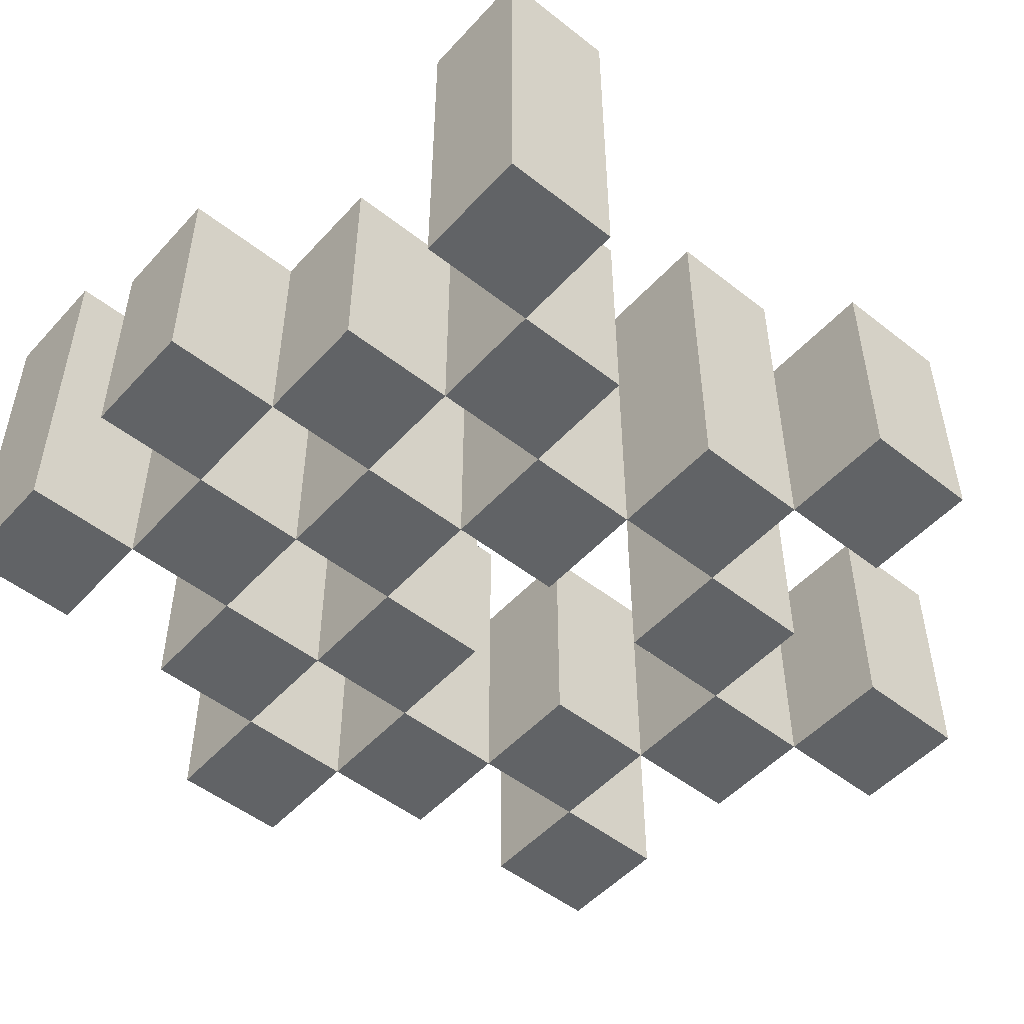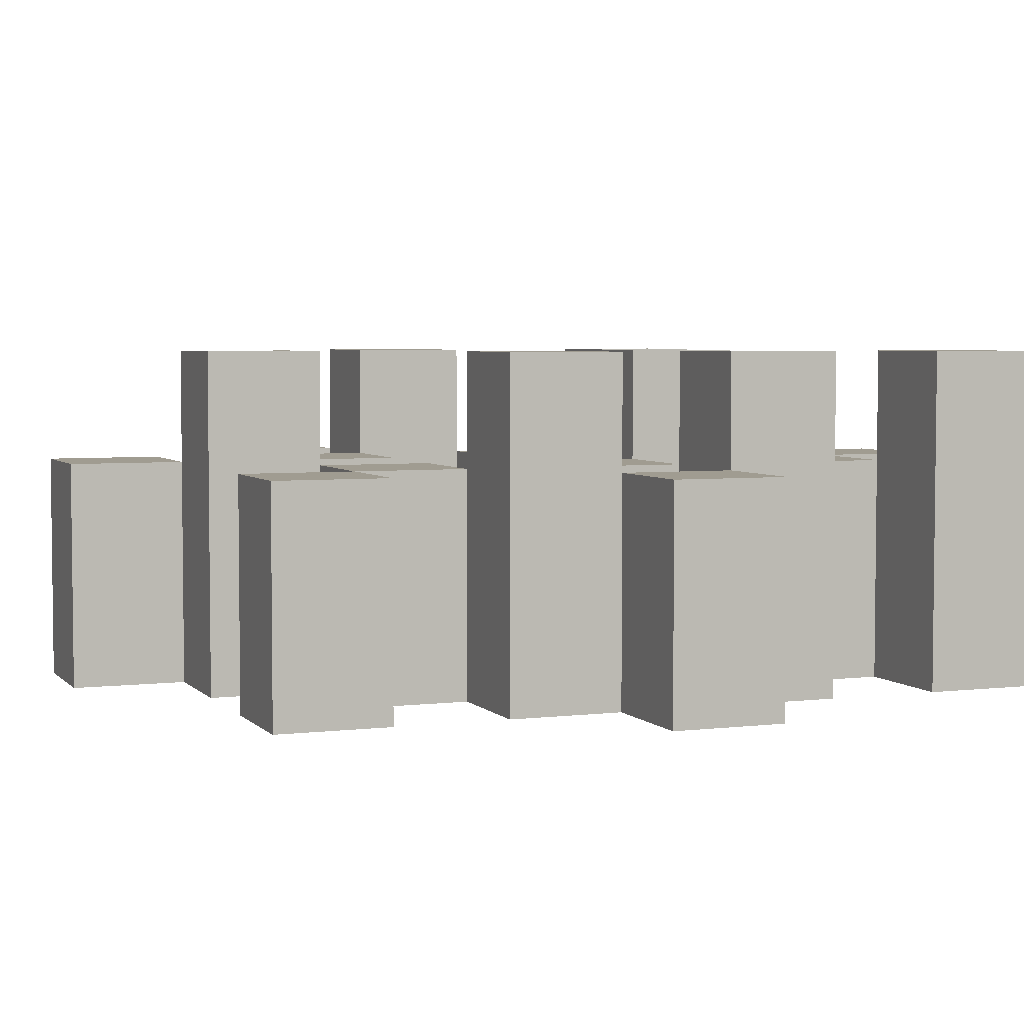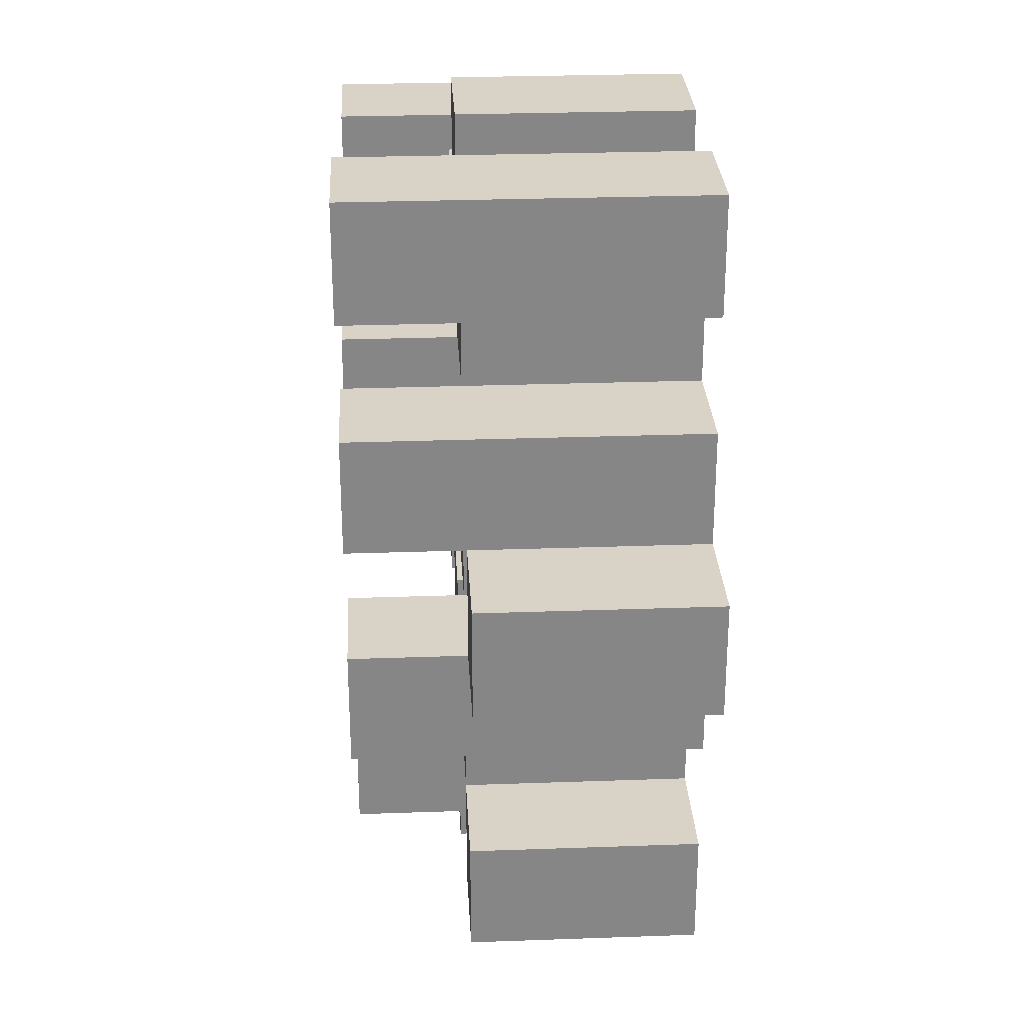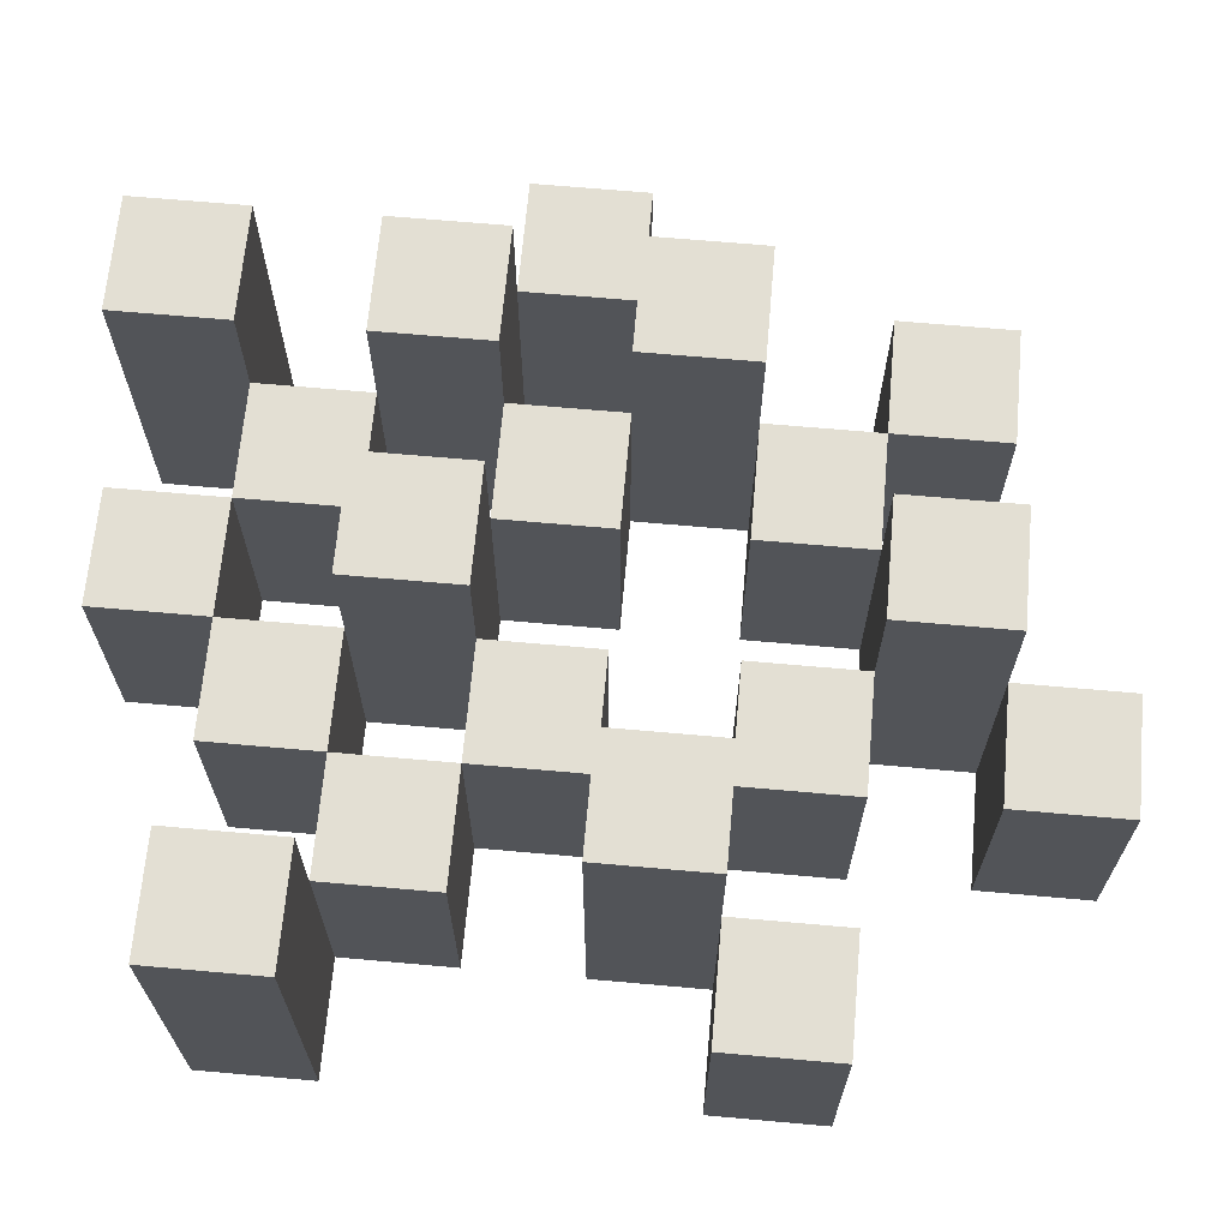
<metadata>
{"format":"obj","ext":"obj","renderer":"f3d","projection":"perspective","resolution":1024,"background":"white","views":[{"elev":-50.8,"azim":49.4,"up":"+Y"},{"elev":4.3,"azim":-111.4,"up":"+Y"},{"elev":28.2,"azim":-93.1,"up":"+Z"},{"elev":67.0,"azim":95.1,"up":"+Y"}]}
</metadata>
<code>
o
v -21.2 0.9 35.3
v -21.3 0.9 35.3
v -21.4 0.9 35.3
v -21.5 0.9 35.3
v -21.2 1.1 35.3
v -21.3 1.1 35.3
v -21.4 1.2 35.3
v -21.5 1.2 35.3
v -20.9 0.9 35.2
v -21 0.9 35.2
v -21.1 0.9 35.2
v -21.2 0.9 35.2
v -21.3 0.9 35.2
v -21.4 0.9 35.2
v -21.1 1.1 35.2
v -21.2 1.1 35.2
v -21.3 1.1 35.2
v -21.4 1.1 35.2
v -20.9 1.2 35.2
v -21 1.2 35.2
v -21 0.9 35.1
v -21.1 0.9 35.1
v -21.2 0.9 35.1
v -21.3 0.9 35.1
v -21.4 0.9 35.1
v -21.5 0.9 35.1
v -21 1.1 35.1
v -21.1 1.1 35.1
v -21.2 1.1 35.1
v -21.3 1.1 35.1
v -21.4 1.1 35.1
v -21.2 1.2 35.1
v -21.3 1.2 35.1
v -21.4 1.2 35.1
v -21.5 1.2 35.1
v -21.1 0.9 35
v -21.2 0.9 35
v -21.3 0.9 35
v -21.4 0.9 35
v -21.5 0.9 35
v -21.6 0.9 35
v -21.1 1.1 35
v -21.2 1.1 35
v -21.3 1.1 35
v -21.4 1.1 35
v -21.5 1.1 35
v -21.6 1.1 35
v -21 0.9 34.9
v -21.1 0.9 34.9
v -21.4 0.9 34.9
v -21.5 0.9 34.9
v -21.1 1.1 34.9
v -21.4 1.1 34.9
v -21.5 1.1 34.9
v -21 1.2 34.9
v -21.1 1.2 34.9
v -21.4 1.2 34.9
v -21.5 1.2 34.9
v -20.9 0.9 34.8
v -21 0.9 34.8
v -21.1 0.9 34.8
v -21.2 0.9 34.8
v -21.3 0.9 34.8
v -21.4 0.9 34.8
v -20.9 1.1 34.8
v -21 1.1 34.8
v -21.1 1.1 34.8
v -21.2 1.1 34.8
v -21.3 1.1 34.8
v -21.4 1.1 34.8
v -21.2 0.9 34.7
v -21.3 0.9 34.7
v -21.4 0.9 34.7
v -21.5 0.9 34.7
v -21.2 1.1 34.7
v -21.3 1.1 34.7
v -21.4 1.1 34.7
v -21.5 1.1 34.7
v -21.2 1.2 34.7
v -21.3 1.2 34.7
v -21.1 0.9 34.6
v -21.2 0.9 34.6
v -21.1 1.1 34.6
v -21.2 1.1 34.6
v -21.2 0.9 35.2
v -21.3 0.9 35.2
v -21.4 0.9 35.2
v -21.5 0.9 35.2
v -21.2 1.1 35.2
v -21.3 1.1 35.2
v -21.4 1.1 35.2
v -21.4 1.2 35.2
v -21.5 1.2 35.2
v -20.9 0.9 35.1
v -21 0.9 35.1
v -21.1 0.9 35.1
v -21.2 0.9 35.1
v -21.3 0.9 35.1
v -21.4 0.9 35.1
v -21 1.1 35.1
v -21.1 1.1 35.1
v -21.2 1.1 35.1
v -21.3 1.1 35.1
v -21.4 1.1 35.1
v -20.9 1.2 35.1
v -21 1.2 35.1
v -21 0.9 35
v -21.1 0.9 35
v -21.2 0.9 35
v -21.3 0.9 35
v -21.4 0.9 35
v -21.5 0.9 35
v -21 1.1 35
v -21.1 1.1 35
v -21.2 1.1 35
v -21.3 1.1 35
v -21.4 1.1 35
v -21.5 1.1 35
v -21.2 1.2 35
v -21.3 1.2 35
v -21.4 1.2 35
v -21.5 1.2 35
v -21.1 0.9 34.9
v -21.2 0.9 34.9
v -21.3 0.9 34.9
v -21.4 0.9 34.9
v -21.5 0.9 34.9
v -21.6 0.9 34.9
v -21.1 1.1 34.9
v -21.2 1.1 34.9
v -21.3 1.1 34.9
v -21.4 1.1 34.9
v -21.5 1.1 34.9
v -21.6 1.1 34.9
v -21 0.9 34.8
v -21.1 0.9 34.8
v -21.4 0.9 34.8
v -21.5 0.9 34.8
v -21 1.1 34.8
v -21.1 1.1 34.8
v -21.4 1.1 34.8
v -21 1.2 34.8
v -21.1 1.2 34.8
v -21.4 1.2 34.8
v -21.5 1.2 34.8
v -20.9 0.9 34.7
v -21 0.9 34.7
v -21.1 0.9 34.7
v -21.2 0.9 34.7
v -21.3 0.9 34.7
v -21.4 0.9 34.7
v -20.9 1.1 34.7
v -21 1.1 34.7
v -21.1 1.1 34.7
v -21.2 1.1 34.7
v -21.3 1.1 34.7
v -21.4 1.1 34.7
v -21.2 0.9 34.6
v -21.3 0.9 34.6
v -21.4 0.9 34.6
v -21.5 0.9 34.6
v -21.2 1.1 34.6
v -21.4 1.1 34.6
v -21.5 1.1 34.6
v -21.2 1.2 34.6
v -21.3 1.2 34.6
v -21.1 0.9 34.5
v -21.2 0.9 34.5
v -21.1 1.1 34.5
v -21.2 1.1 34.5
v -20.9 0.9 35.2
v -20.9 1.2 35.2
v -20.9 0.9 35.1
v -20.9 1.2 35.1
v -20.9 0.9 34.8
v -20.9 1.1 34.8
v -20.9 0.9 34.7
v -20.9 1.1 34.7
v -21 0.9 35.1
v -21 1.1 35.1
v -21 0.9 35
v -21 1.1 35
v -21 0.9 34.9
v -21 1.2 34.9
v -21 0.9 34.8
v -21 1.1 34.8
v -21 1.2 34.8
v -21.1 0.9 35.2
v -21.1 1.1 35.2
v -21.1 0.9 35.1
v -21.1 1.1 35.1
v -21.1 0.9 35
v -21.1 1.1 35
v -21.1 0.9 34.9
v -21.1 1.1 34.9
v -21.1 0.9 34.8
v -21.1 1.1 34.8
v -21.1 0.9 34.7
v -21.1 1.1 34.7
v -21.1 0.9 34.6
v -21.1 1.1 34.6
v -21.1 0.9 34.5
v -21.1 1.1 34.5
v -21.2 0.9 35.3
v -21.2 1.1 35.3
v -21.2 0.9 35.2
v -21.2 1.1 35.2
v -21.2 0.9 35.1
v -21.2 1.1 35.1
v -21.2 1.2 35.1
v -21.2 0.9 35
v -21.2 1.1 35
v -21.2 1.2 35
v -21.2 0.9 34.7
v -21.2 1.1 34.7
v -21.2 1.2 34.7
v -21.2 0.9 34.6
v -21.2 1.1 34.6
v -21.2 1.2 34.6
v -21.3 0.9 35.2
v -21.3 1.1 35.2
v -21.3 0.9 35.1
v -21.3 1.1 35.1
v -21.3 0.9 35
v -21.3 1.1 35
v -21.3 0.9 34.9
v -21.3 1.1 34.9
v -21.3 0.9 34.8
v -21.3 1.1 34.8
v -21.3 0.9 34.7
v -21.3 1.1 34.7
v -21.4 0.9 35.3
v -21.4 1.2 35.3
v -21.4 0.9 35.2
v -21.4 1.1 35.2
v -21.4 1.2 35.2
v -21.4 0.9 35.1
v -21.4 1.1 35.1
v -21.4 1.2 35.1
v -21.4 0.9 35
v -21.4 1.1 35
v -21.4 1.2 35
v -21.4 0.9 34.9
v -21.4 1.1 34.9
v -21.4 1.2 34.9
v -21.4 0.9 34.8
v -21.4 1.1 34.8
v -21.4 1.2 34.8
v -21.4 0.9 34.7
v -21.4 1.1 34.7
v -21.4 0.9 34.6
v -21.4 1.1 34.6
v -21.5 0.9 35
v -21.5 1.1 35
v -21.5 0.9 34.9
v -21.5 1.1 34.9
v -21 0.9 35.2
v -21 1.2 35.2
v -21 0.9 35.1
v -21 1.1 35.1
v -21 1.2 35.1
v -21 0.9 34.8
v -21 1.1 34.8
v -21 0.9 34.7
v -21 1.1 34.7
v -21.1 0.9 35.1
v -21.1 1.1 35.1
v -21.1 0.9 35
v -21.1 1.1 35
v -21.1 0.9 34.9
v -21.1 1.1 34.9
v -21.1 1.2 34.9
v -21.1 0.9 34.8
v -21.1 1.1 34.8
v -21.1 1.2 34.8
v -21.2 0.9 35.2
v -21.2 1.1 35.2
v -21.2 0.9 35.1
v -21.2 1.1 35.1
v -21.2 0.9 35
v -21.2 1.1 35
v -21.2 0.9 34.9
v -21.2 1.1 34.9
v -21.2 0.9 34.8
v -21.2 1.1 34.8
v -21.2 0.9 34.7
v -21.2 1.1 34.7
v -21.2 0.9 34.6
v -21.2 1.1 34.6
v -21.2 0.9 34.5
v -21.2 1.1 34.5
v -21.3 0.9 35.3
v -21.3 1.1 35.3
v -21.3 0.9 35.2
v -21.3 1.1 35.2
v -21.3 0.9 35.1
v -21.3 1.1 35.1
v -21.3 1.2 35.1
v -21.3 0.9 35
v -21.3 1.1 35
v -21.3 1.2 35
v -21.3 0.9 34.7
v -21.3 1.1 34.7
v -21.3 1.2 34.7
v -21.3 0.9 34.6
v -21.3 1.2 34.6
v -21.4 0.9 35.2
v -21.4 1.1 35.2
v -21.4 0.9 35.1
v -21.4 1.1 35.1
v -21.4 0.9 35
v -21.4 1.1 35
v -21.4 0.9 34.9
v -21.4 1.1 34.9
v -21.4 0.9 34.8
v -21.4 1.1 34.8
v -21.4 0.9 34.7
v -21.4 1.1 34.7
v -21.5 0.9 35.3
v -21.5 1.2 35.3
v -21.5 0.9 35.2
v -21.5 1.2 35.2
v -21.5 0.9 35.1
v -21.5 1.2 35.1
v -21.5 0.9 35
v -21.5 1.1 35
v -21.5 1.2 35
v -21.5 0.9 34.9
v -21.5 1.1 34.9
v -21.5 1.2 34.9
v -21.5 0.9 34.8
v -21.5 1.2 34.8
v -21.5 0.9 34.7
v -21.5 1.1 34.7
v -21.5 0.9 34.6
v -21.5 1.1 34.6
v -21.6 0.9 35
v -21.6 1.1 35
v -21.6 0.9 34.9
v -21.6 1.1 34.9
v -20.9 0.9 35.2
v -20.9 0.9 35.1
v -20.9 0.9 34.8
v -20.9 0.9 34.7
v -21 0.9 35.2
v -21 0.9 35.1
v -21 0.9 35
v -21 0.9 34.9
v -21 0.9 34.8
v -21 0.9 34.7
v -21.1 0.9 35.2
v -21.1 0.9 35.1
v -21.1 0.9 35
v -21.1 0.9 34.9
v -21.1 0.9 34.8
v -21.1 0.9 34.7
v -21.1 0.9 34.6
v -21.1 0.9 34.5
v -21.2 0.9 35.3
v -21.2 0.9 35.2
v -21.2 0.9 35.1
v -21.2 0.9 35
v -21.2 0.9 34.9
v -21.2 0.9 34.8
v -21.2 0.9 34.7
v -21.2 0.9 34.6
v -21.2 0.9 34.5
v -21.3 0.9 35.3
v -21.3 0.9 35.2
v -21.3 0.9 35.1
v -21.3 0.9 35
v -21.3 0.9 34.9
v -21.3 0.9 34.8
v -21.3 0.9 34.7
v -21.3 0.9 34.6
v -21.4 0.9 35.3
v -21.4 0.9 35.2
v -21.4 0.9 35.1
v -21.4 0.9 35
v -21.4 0.9 34.9
v -21.4 0.9 34.8
v -21.4 0.9 34.7
v -21.4 0.9 34.6
v -21.5 0.9 35.3
v -21.5 0.9 35.2
v -21.5 0.9 35.1
v -21.5 0.9 35
v -21.5 0.9 34.9
v -21.5 0.9 34.8
v -21.5 0.9 34.7
v -21.5 0.9 34.6
v -21.6 0.9 35
v -21.6 0.9 34.9
v -20.9 1.1 34.8
v -20.9 1.1 34.7
v -21 1.1 35.1
v -21 1.1 35
v -21 1.1 34.8
v -21 1.1 34.7
v -21.1 1.1 35.2
v -21.1 1.1 35.1
v -21.1 1.1 35
v -21.1 1.1 34.9
v -21.1 1.1 34.8
v -21.1 1.1 34.7
v -21.1 1.1 34.6
v -21.1 1.1 34.5
v -21.2 1.1 35.3
v -21.2 1.1 35.2
v -21.2 1.1 35.1
v -21.2 1.1 35
v -21.2 1.1 34.9
v -21.2 1.1 34.8
v -21.2 1.1 34.7
v -21.2 1.1 34.6
v -21.2 1.1 34.5
v -21.3 1.1 35.3
v -21.3 1.1 35.2
v -21.3 1.1 35.1
v -21.3 1.1 35
v -21.3 1.1 34.9
v -21.3 1.1 34.8
v -21.3 1.1 34.7
v -21.4 1.1 35.2
v -21.4 1.1 35.1
v -21.4 1.1 35
v -21.4 1.1 34.9
v -21.4 1.1 34.8
v -21.4 1.1 34.7
v -21.4 1.1 34.6
v -21.5 1.1 35
v -21.5 1.1 34.9
v -21.5 1.1 34.7
v -21.5 1.1 34.6
v -21.6 1.1 35
v -21.6 1.1 34.9
v -20.9 1.2 35.2
v -20.9 1.2 35.1
v -21 1.2 35.2
v -21 1.2 35.1
v -21 1.2 34.9
v -21 1.2 34.8
v -21.1 1.2 34.9
v -21.1 1.2 34.8
v -21.2 1.2 35.1
v -21.2 1.2 35
v -21.2 1.2 34.7
v -21.2 1.2 34.6
v -21.3 1.2 35.1
v -21.3 1.2 35
v -21.3 1.2 34.7
v -21.3 1.2 34.6
v -21.4 1.2 35.3
v -21.4 1.2 35.2
v -21.4 1.2 35.1
v -21.4 1.2 35
v -21.4 1.2 34.9
v -21.4 1.2 34.8
v -21.5 1.2 35.3
v -21.5 1.2 35.2
v -21.5 1.2 35.1
v -21.5 1.2 35
v -21.5 1.2 34.9
v -21.5 1.2 34.8
f 5 2 1
f 6 2 5
f 7 4 3
f 8 4 7
f 15 12 11
f 16 12 15
f 17 14 13
f 18 14 17
f 19 10 9
f 20 10 19
f 27 22 21
f 28 22 27
f 29 24 23
f 30 24 29
f 31 26 25
f 32 30 29
f 33 30 32
f 34 26 31
f 35 26 34
f 42 37 36
f 43 37 42
f 44 39 38
f 45 39 44
f 46 41 40
f 47 41 46
f 52 49 48
f 53 51 50
f 54 51 53
f 55 52 48
f 56 52 55
f 57 54 53
f 58 54 57
f 65 60 59
f 66 60 65
f 67 62 61
f 68 62 67
f 69 64 63
f 70 64 69
f 75 72 71
f 76 72 75
f 77 74 73
f 78 74 77
f 79 76 75
f 80 76 79
f 83 82 81
f 84 82 83
f 85 86 89
f 89 86 90
f 87 88 91
f 91 88 92
f 92 88 93
f 94 95 100
f 96 97 101
f 101 97 102
f 98 99 103
f 103 99 104
f 94 100 105
f 105 100 106
f 107 108 113
f 113 108 114
f 109 110 115
f 115 110 116
f 111 112 117
f 117 112 118
f 115 116 119
f 119 116 120
f 117 118 121
f 121 118 122
f 123 124 129
f 129 124 130
f 125 126 131
f 131 126 132
f 127 128 133
f 133 128 134
f 135 136 139
f 139 136 140
f 137 138 141
f 139 140 142
f 142 140 143
f 141 138 144
f 144 138 145
f 146 147 152
f 152 147 153
f 148 149 154
f 154 149 155
f 150 151 156
f 156 151 157
f 158 159 162
f 160 161 163
f 163 161 164
f 162 159 165
f 165 159 166
f 167 168 169
f 169 168 170
f 173 172 171
f 174 172 173
f 177 176 175
f 178 176 177
f 181 180 179
f 182 180 181
f 185 184 183
f 186 184 185
f 187 184 186
f 190 189 188
f 191 189 190
f 194 193 192
f 195 193 194
f 198 197 196
f 199 197 198
f 202 201 200
f 203 201 202
f 206 205 204
f 207 205 206
f 211 209 208
f 211 210 209
f 212 210 211
f 213 210 212
f 217 215 214
f 217 216 215
f 218 216 217
f 219 216 218
f 222 221 220
f 223 221 222
f 226 225 224
f 227 225 226
f 230 229 228
f 231 229 230
f 234 233 232
f 235 233 234
f 236 233 235
f 240 238 237
f 240 239 238
f 241 239 240
f 242 239 241
f 246 244 243
f 246 245 244
f 247 245 246
f 248 245 247
f 251 250 249
f 252 250 251
f 255 254 253
f 256 254 255
f 257 258 259
f 259 258 260
f 260 258 261
f 262 263 264
f 264 263 265
f 266 267 268
f 268 267 269
f 270 271 273
f 271 272 273
f 273 272 274
f 274 272 275
f 276 277 278
f 278 277 279
f 280 281 282
f 282 281 283
f 284 285 286
f 286 285 287
f 288 289 290
f 290 289 291
f 292 293 294
f 294 293 295
f 296 297 299
f 297 298 299
f 299 298 300
f 300 298 301
f 302 303 305
f 303 304 305
f 305 304 306
f 307 308 309
f 309 308 310
f 311 312 313
f 313 312 314
f 315 316 317
f 317 316 318
f 319 320 321
f 321 320 322
f 323 324 325
f 325 324 326
f 326 324 327
f 328 329 331
f 329 330 331
f 331 330 332
f 333 334 335
f 335 334 336
f 337 338 339
f 339 338 340
f 345 342 341
f 346 342 345
f 349 344 343
f 350 344 349
f 352 347 346
f 353 347 352
f 354 349 348
f 355 349 354
f 360 352 351
f 361 352 360
f 362 354 353
f 363 354 362
f 364 356 355
f 365 356 364
f 366 358 357
f 367 358 366
f 368 360 359
f 369 360 368
f 370 362 361
f 371 362 370
f 374 366 365
f 375 366 374
f 377 370 369
f 378 370 377
f 379 372 371
f 380 372 379
f 381 374 373
f 382 374 381
f 384 377 376
f 385 377 384
f 386 379 378
f 387 379 386
f 388 381 380
f 389 381 388
f 390 383 382
f 391 383 390
f 392 388 387
f 393 388 392
f 394 395 398
f 398 395 399
f 396 397 401
f 401 397 402
f 400 401 409
f 409 401 410
f 402 403 411
f 411 403 412
f 404 405 413
f 413 405 414
f 406 407 415
f 415 407 416
f 408 409 417
f 417 409 418
f 418 419 424
f 424 419 425
f 420 421 426
f 426 421 427
f 422 423 428
f 428 423 429
f 429 430 433
f 433 430 434
f 431 432 435
f 435 432 436
f 437 438 439
f 439 438 440
f 441 442 443
f 443 442 444
f 445 446 449
f 449 446 450
f 447 448 451
f 451 448 452
f 453 454 459
f 459 454 460
f 455 456 461
f 461 456 462
f 457 458 463
f 463 458 464

</code>
